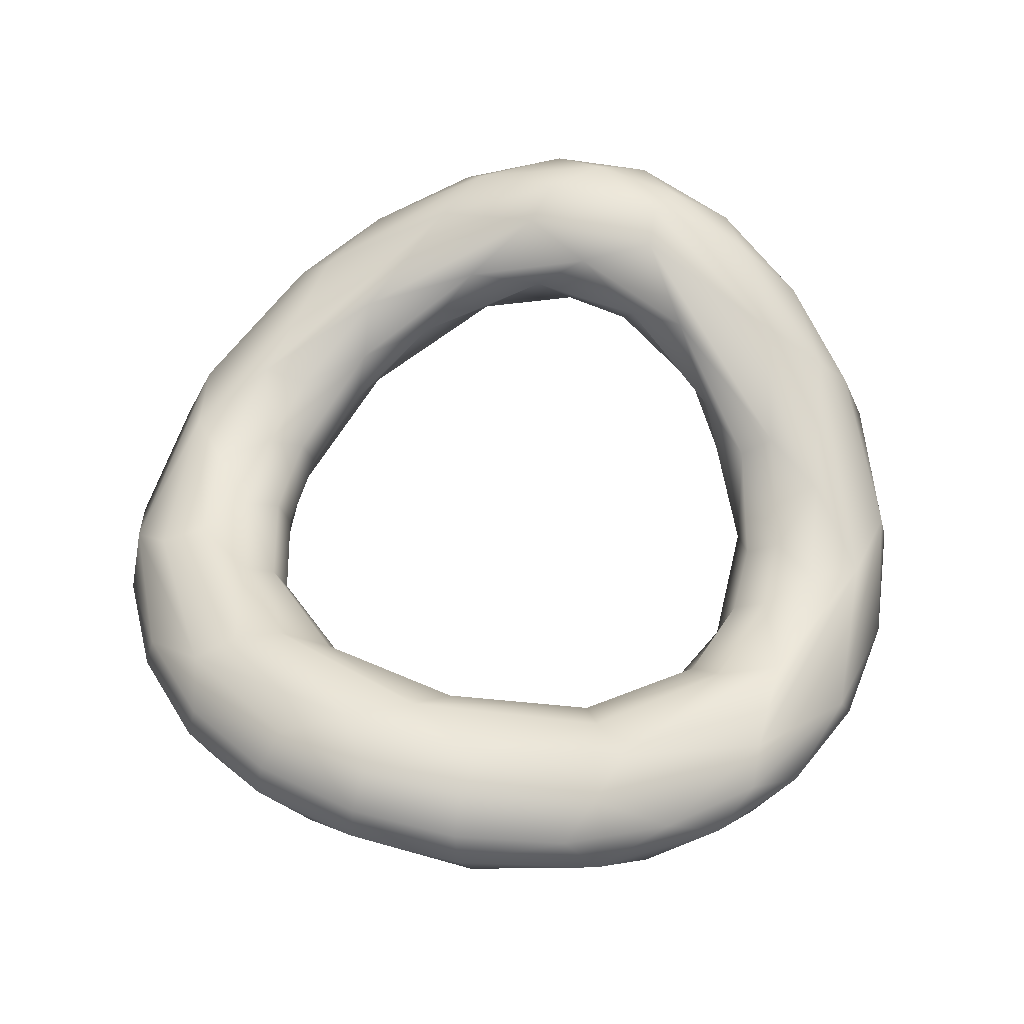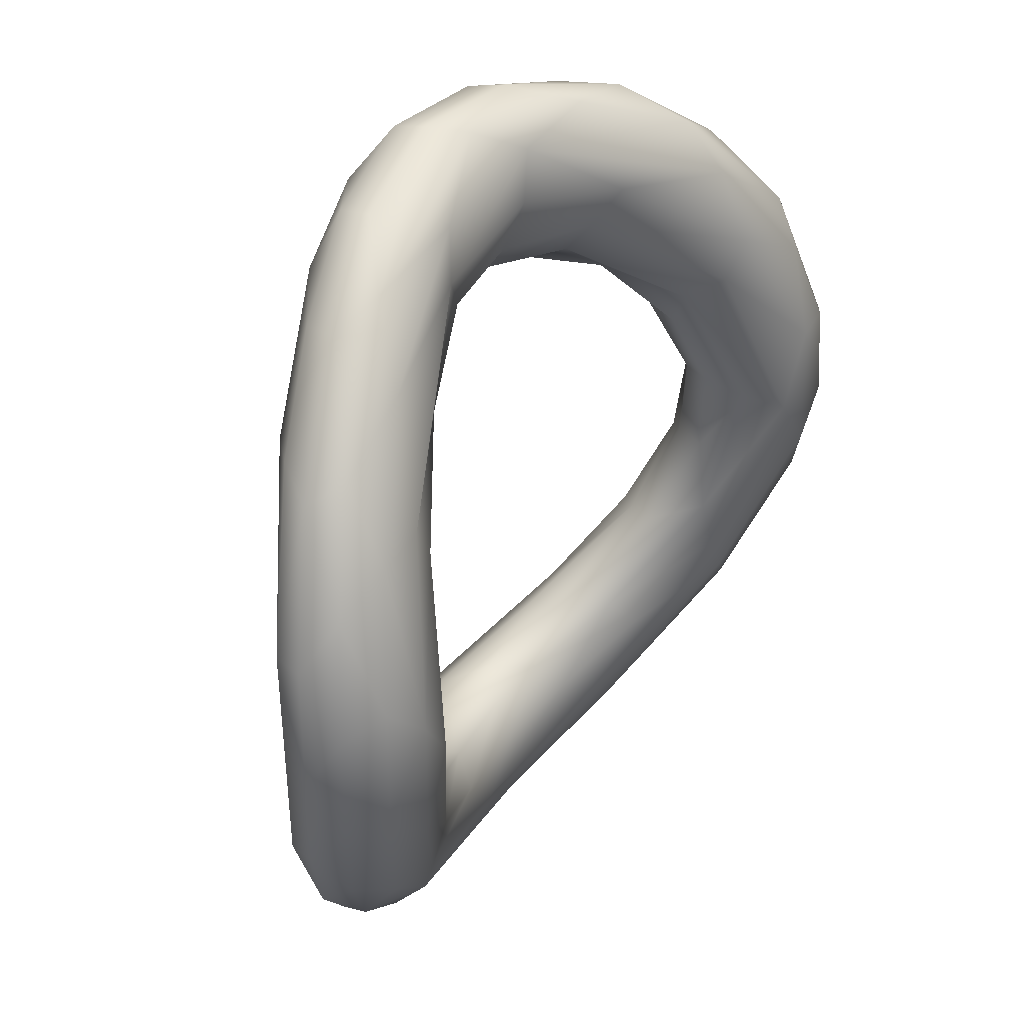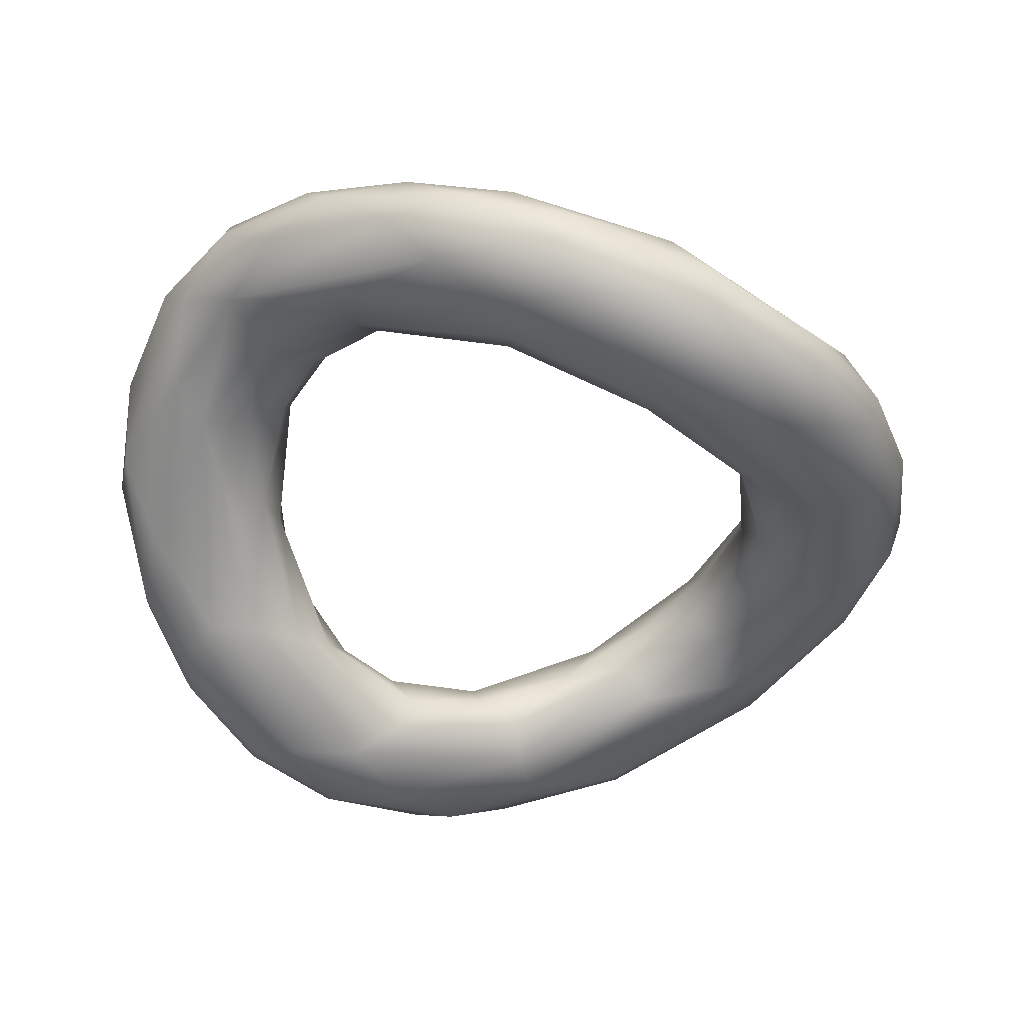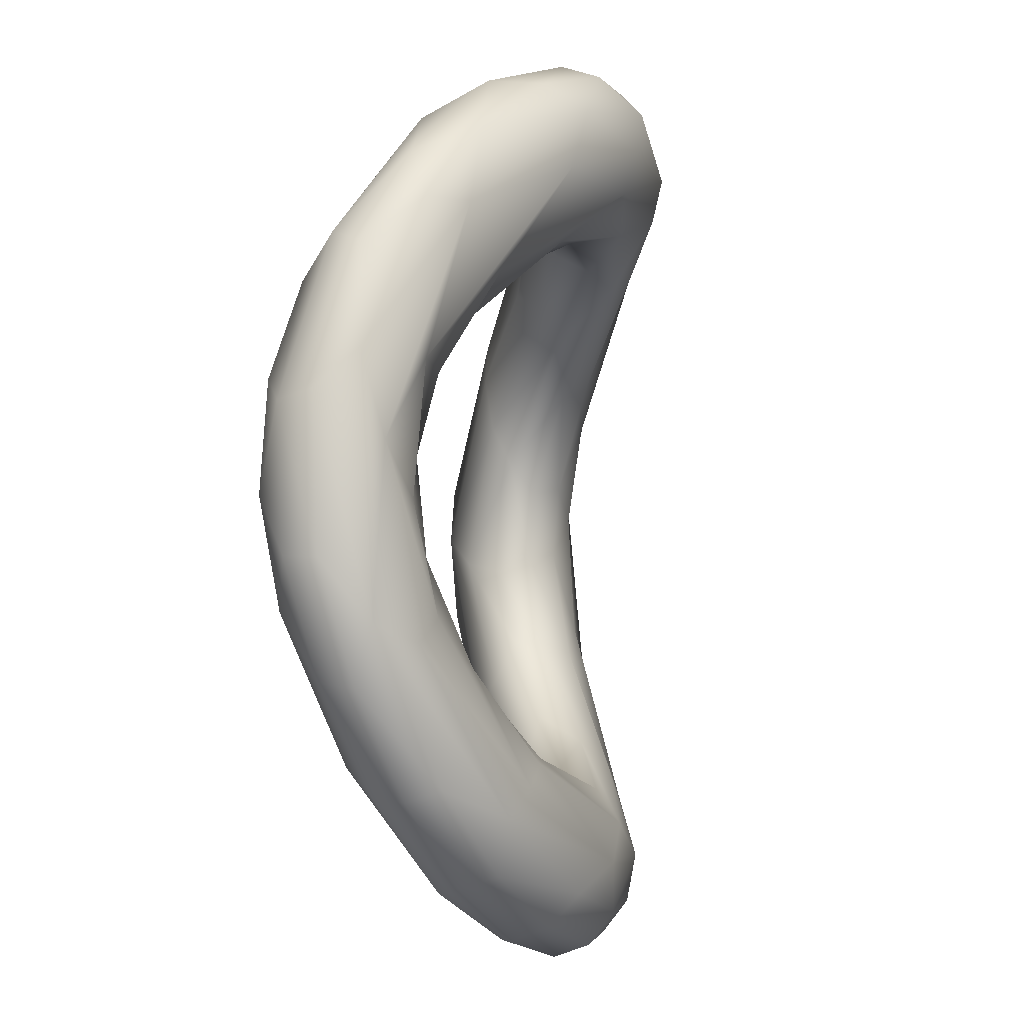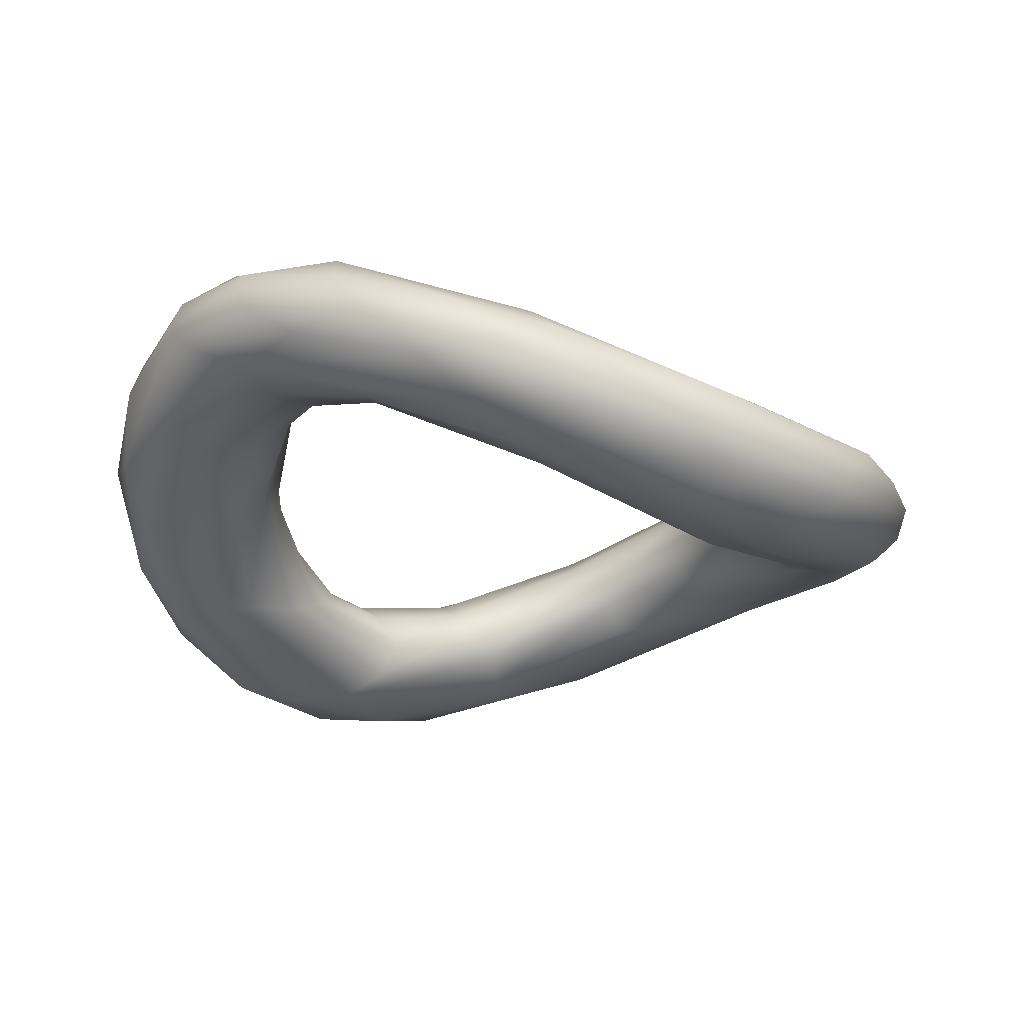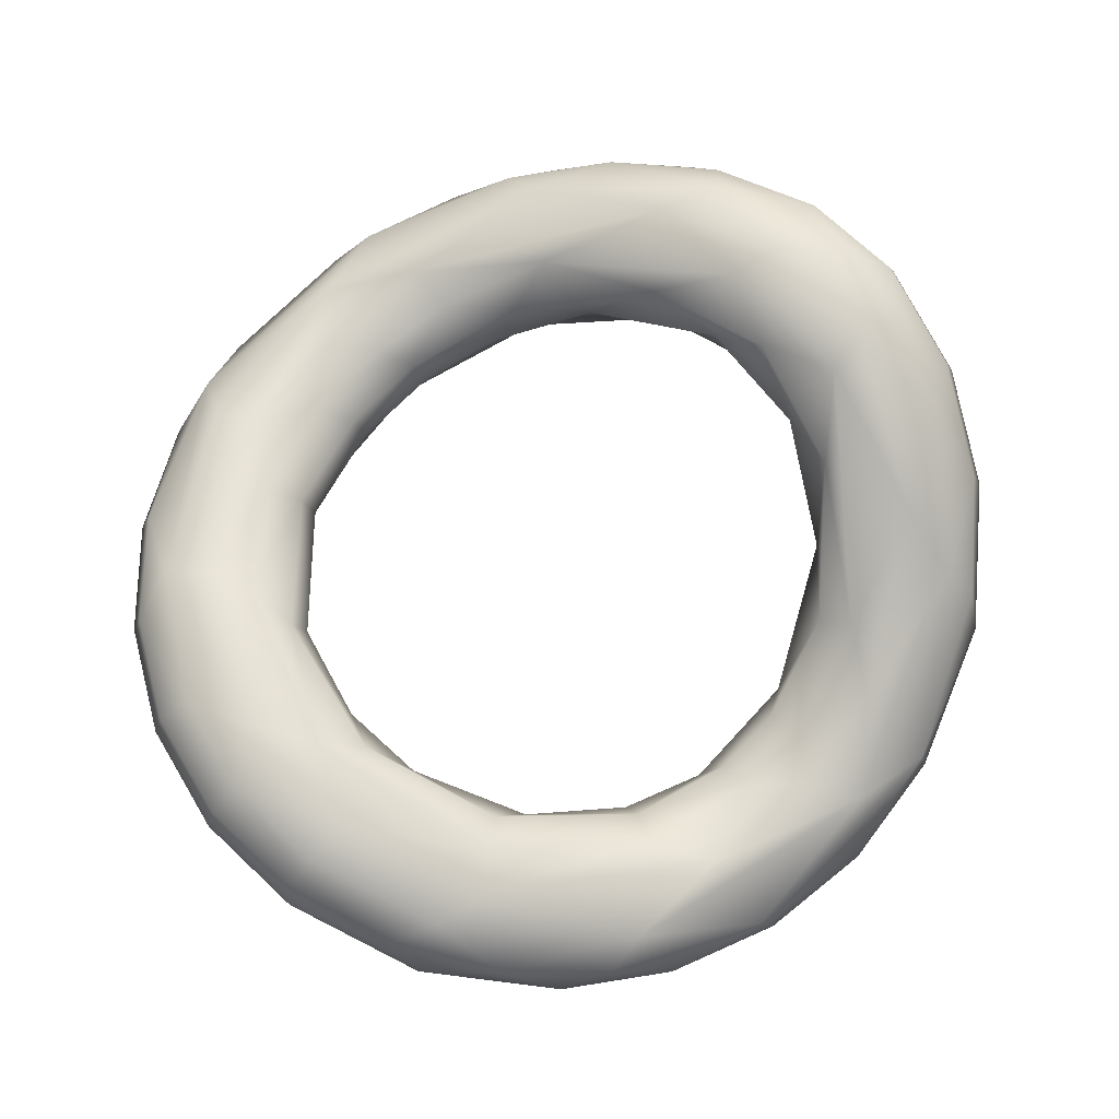
<metadata>
{"format":"obj","ext":"obj","renderer":"f3d","projection":"perspective","resolution":1024,"background":"white","views":[{"elev":57.9,"azim":-162.1,"up":"+Y"},{"elev":42.2,"azim":-54.3,"up":"+Z"},{"elev":-48.8,"azim":54.5,"up":"+Y"},{"elev":-6.7,"azim":103.1,"up":"+Z"},{"elev":-24.5,"azim":49.0,"up":"+Y"},{"elev":76.6,"azim":-132.6,"up":"+Y"}]}
</metadata>
<code>
v 0.2233 0.2217 1.128
v 0.4665 0.2332 1.01
v 0.2006 0.315 1.101
v -0.1543 0.4182 0.9077
v 0.167 0.4095 0.904
v 0.1927 0.3789 0.7896
v 0.7398 0.0331 0.2465
v 0.7751 -0.01029 0.04191
v 0.6927 -0.06109 0.08741
v 0.01399 0.1644 1.124
v -0.1975 0.0731 1.015
v 0.1384 0.09306 1.04
v -0.2432 0.03764 0.8935
v 0.0952 0.06938 0.9186
v -0.1838 0.06579 0.7857
v 0.04136 0.09255 0.8036
v -0.1298 0.1343 0.7093
v 0.04453 0.1501 0.7203
v -0.1651 0.213 0.6722
v 0.1348 0.2275 0.6825
v 0.6471 0.09391 -0.4458
v 0.4466 0.211 -0.6678
v 0.5878 0.02741 -0.3972
v 0.009106 0.336 0.7241
v 0.9708 -0.1825 -0.4913
v 0.8048 -0.1039 -0.7473
v 0.8343 -0.01779 -0.7597
v 0.4025 0.3248 0.9524
v 0.4725 0.3021 0.7963
v 0.9466 -0.2838 -0.3293
v 0.7622 -0.1791 -0.6787
v 0.006619 0.3239 -0.8133
v -0.4561 0.2061 -0.6642
v -0.4063 0.1372 -0.5934
v -0.1867 0.3826 1.018
v 0.05549 0.4011 1.034
v 1.062 -0.064 0.2529
v 1.031 -0.04026 -0.3642
v 1.008 -0.01943 0.05072
v -0.04016 0.007939 -0.8041
v -0.3182 -0.05153 -0.7433
v -0.1736 -0.01897 -0.9213
v -0.06415 0.3353 1.119
v -0.06383 0.2485 -0.7248
v 0.3142 0.1816 -0.6507
v 0.645 -0.1896 0.4678
v 0.8641 -0.3267 0.2106
v 0.7149 -0.2032 0.5602
v -0.4949 0.04869 1.007
v -0.06132 0.2462 1.15
v -0.3515 0.1848 1.093
v 0.4426 0.07065 0.524
v 0.5964 -0.06522 0.3076
v 0.5715 -0.111 0.4225
v 0.6466 0.1824 -0.7967
v 0.9234 0.03963 -0.4047
v 0.4288 -0.09674 -0.6721
v 0.187 -0.01309 -0.7854
v 0.2554 -0.03918 -0.8905
v -0.4702 0.1829 -1.009
v -0.7093 0.1066 -0.8449
v -0.5166 0.2296 -0.8919
v 0.3825 -0.03037 -0.6101
v 0.642 -0.2093 -0.4658
v -0.04049 0.01678 -1.046
v 0.3907 -0.04271 -0.9576
v -0.2198 0.1463 -1.129
v -0.2033 0.238 -1.1
v -0.1698 0.3895 0.8024
v -0.2455 0.06085 -1.102
v -0.6694 -0.05647 -0.8843
v -0.5585 0.0694 -0.9999
v -0.3153 0.2479 0.6501
v -0.2942 0.006066 -0.6604
v -0.5733 -0.1452 -0.4195
v -0.6354 -0.2094 -0.4796
v 0.6922 -0.2106 -0.5845
v -0.8911 0.03334 -0.6331
v -1.061 -0.06885 -0.2571
v -0.8781 0.06376 -0.5219
v -0.9944 -0.09224 -0.5116
v -0.8344 -0.01864 -0.7596
v 0.6543 -0.1405 -0.1297
v 0.6271 -0.1802 -0.3259
v 0.6991 -0.2466 0.06273
v -0.3431 0.2767 1.063
v 0.9939 -0.08834 0.5128
v 1.104 -0.1606 0.1569
v 0.3614 0.09402 1.056
v -0.707 -0.2194 -0.5714
v -0.6119 -0.1134 -0.8309
v -0.5971 -0.07409 0.8421
v 0.2923 0.0789 0.6613
v 0.3122 0.01871 0.7463
v 0.9455 -0.1667 0.548
v 0.03856 0.1511 -0.6899
v 0.6156 0.1524 0.5078
v 0.5933 0.05177 0.3879
v 0.3323 0.2436 0.6416
v -0.3797 0.02785 0.6121
v 0.7084 0.1299 0.8456
v 0.8906 0.04182 0.6337
v 0.799 0.1237 0.6377
v 1.075 -0.2523 0.1371
v 1.061 -0.2396 -0.2128
v 1.09 -0.1497 -0.2192
v 0.8765 -0.339 -0.1568
v 0.5432 -0.01526 -0.9734
v 0.2066 0.05974 -1.1
v 0.3531 0.1217 -1.092
v 0.06694 0.2514 -1.119
v 0.3479 0.2124 -1.061
v 0.3875 -0.02279 0.8301
v 0.6996 -0.1277 0.7491
v -0.4287 0.3083 0.9353
v -0.5464 0.216 -0.7371
v -0.2034 0.3257 -0.8973
v -0.04403 0.06459 -0.7204
v 0.2926 0.09294 -0.6275
v -0.6171 0.08231 0.9575
v -0.7156 0.04124 -0.3315
v -0.6358 -0.01624 -0.3067
v -0.9022 -0.1495 -0.6157
v -0.1758 0.1289 -0.669
v -0.4282 -0.04572 0.6725
v 0.8334 -0.007345 0.7608
v -0.1902 0.3048 -1.017
v -0.442 0.06756 0.5251
v -0.5568 0.2515 0.7207
v 0.7829 -0.3249 0.002479
v -0.5994 0.1771 0.932
v 0.9967 -0.319 -0.06627
v 0.8636 0.03557 0.2585
v -0.7009 -0.1995 0.5726
v 0.06569 0.1625 -1.15
v 0.6618 -0.142 0.09611
v 0.9012 -0.2525 0.444
v 0.9791 -0.3066 0.2024
v -0.5965 -0.09375 -0.3073
v -0.4424 0.01569 -0.5242
v 0.1615 0.3358 -0.907
v 0.8841 0.01187 -0.07169
v 0.7563 0.009512 -0.1961
v 0.6161 0.051 -0.9581
v 0.5997 0.1445 -0.9319
v 0.8173 0.06734 -0.7328
v 0.5584 0.1086 0.9998
v -0.7394 0.1586 0.7044
v -0.8069 -0.09455 0.7449
v -0.885 -0.03106 0.7022
v 0.6716 -0.03069 0.8825
v -0.6428 -0.1917 0.4667
v 0.3206 0.2819 -0.9805
v -0.5899 0.04995 0.394
v -0.6643 0.1032 0.4317
v -0.8182 0.07704 0.7317
v -0.8339 -0.211 0.5686
v 0.5597 -0.05739 -0.3856
v -0.627 -0.1667 0.3263
v 0.9967 -0.09024 -0.5073
v 0.6835 -0.05573 -0.1359
v 0.06407 0.3163 -1.034
v 0.557 0.2135 -0.7227
v 0.8282 0.05736 -0.3407
v -0.9707 -0.1862 0.4915
v 0.1314 0.05292 -0.709
v -0.6388 -0.1157 0.2164
v -0.8296 0.05675 0.3376
v -1.033 -0.04783 0.3583
v -1.052 -0.1289 0.3661
v -0.9649 -0.3063 0.266
v -0.8728 -0.3447 0.1641
v -1.003 -0.02277 0.1524
v -1.061 -0.2457 0.2123
v -0.783 -0.3318 0.01262
v -0.6836 -0.05446 0.1353
v -0.7634 0.000547 0.1518
v -1.108 -0.1718 0.06787
v -0.6986 -0.2554 -0.06635
v -0.9182 -0.2703 -0.4203
v -0.8826 0.005663 0.07658
v -0.8657 0.02637 -0.2504
v -1.078 -0.2609 -0.06859
v -0.9964 -0.3264 -0.06023
v -0.6619 -0.1547 -0.09559
v -0.6943 -0.07325 -0.04594
v -0.7747 -0.01817 -0.03929
v -1.088 -0.1546 -0.2285
v -0.8672 -0.3346 -0.2028
v -1.023 -0.2195 -0.3586
f 1 2 3
f 4 5 6
f 7 8 9
f 10 11 12
f 13 14 12
f 13 12 11
f 15 16 14
f 15 14 13
f 17 18 16
f 17 16 15
f 19 20 18
f 19 18 17
f 21 22 23
f 24 20 19
f 25 26 27
f 28 29 5
f 30 31 25
f 32 33 34
f 35 36 4
f 37 38 39
f 40 41 42
f 43 36 35
f 32 44 45
f 46 47 48
f 49 10 50
f 49 50 51
f 10 49 11
f 52 53 54
f 38 55 56
f 57 58 59
f 60 61 62
f 63 57 64
f 59 65 66
f 67 60 68
f 69 6 24
f 70 71 72
f 73 24 19
f 74 75 76
f 77 66 31
f 69 24 73
f 78 79 80
f 81 79 78
f 82 81 78
f 83 84 85
f 86 43 35
f 87 88 37
f 51 50 43
f 51 43 86
f 89 1 10
f 42 90 91
f 92 11 49
f 18 93 94
f 95 88 87
f 13 11 92
f 45 44 96
f 97 98 99
f 100 17 15
f 101 102 103
f 104 105 106
f 19 17 100
f 107 77 31
f 108 109 110
f 59 42 65
f 110 111 112
f 113 48 114
f 36 5 4
f 115 35 4
f 62 80 116
f 66 65 109
f 86 35 115
f 62 116 117
f 118 74 41
f 23 45 119
f 49 51 120
f 33 121 122
f 123 81 82
f 44 34 124
f 12 89 10
f 125 15 13
f 95 87 126
f 68 62 127
f 100 15 125
f 128 19 100
f 64 77 107
f 65 91 70
f 73 19 128
f 117 33 32
f 104 106 88
f 129 4 69
f 85 84 130
f 6 97 99
f 115 4 129
f 131 86 115
f 107 30 132
f 120 51 86
f 120 86 131
f 2 101 28
f 29 133 97
f 47 107 132
f 117 116 33
f 134 13 92
f 70 67 135
f 136 83 85
f 125 13 134
f 137 138 104
f 47 138 137
f 130 64 107
f 122 139 140
f 141 32 22
f 142 143 8
f 143 21 23
f 27 144 145
f 38 146 55
f 147 1 89
f 148 115 129
f 14 113 12
f 34 122 140
f 131 115 148
f 63 58 57
f 109 70 135
f 149 49 120
f 149 120 150
f 124 74 118
f 92 49 149
f 82 78 61
f 151 126 147
f 152 125 134
f 29 97 6
f 145 112 153
f 100 125 152
f 71 123 82
f 44 124 96
f 154 73 128
f 110 135 111
f 155 69 73
f 155 73 154
f 96 124 118
f 129 69 155
f 132 30 105
f 22 45 23
f 156 131 148
f 94 48 113
f 150 120 131
f 150 131 156
f 102 37 103
f 141 117 32
f 157 92 149
f 158 63 84
f 58 40 42
f 134 92 157
f 126 87 102
f 66 109 108
f 159 100 152
f 25 27 160
f 9 161 83
f 128 100 159
f 162 127 117
f 9 83 136
f 30 25 105
f 84 64 130
f 56 55 163
f 37 39 103
f 56 163 164
f 114 95 151
f 6 99 24
f 41 90 42
f 18 94 16
f 138 132 104
f 165 149 150
f 72 82 61
f 5 29 6
f 157 149 165
f 112 111 162
f 143 23 161
f 119 96 166
f 91 123 71
f 67 72 60
f 4 6 69
f 167 128 159
f 87 37 102
f 140 139 75
f 154 128 167
f 46 130 47
f 34 140 124
f 168 129 155
f 91 71 70
f 28 103 29
f 148 129 168
f 169 156 148
f 16 94 14
f 26 144 27
f 150 156 169
f 98 9 136
f 165 150 170
f 171 157 165
f 57 59 77
f 172 134 157
f 172 157 171
f 133 142 8
f 152 134 172
f 24 99 20
f 10 1 50
f 20 93 18
f 31 26 25
f 48 137 114
f 38 56 39
f 160 27 146
f 151 95 126
f 39 56 164
f 160 146 38
f 173 148 168
f 39 164 142
f 41 76 90
f 169 148 173
f 170 150 169
f 88 38 37
f 174 165 170
f 163 141 22
f 12 114 151
f 171 165 174
f 32 34 44
f 163 22 21
f 175 152 172
f 103 133 29
f 89 151 147
f 159 152 175
f 61 80 62
f 70 72 67
f 176 154 167
f 137 104 95
f 177 155 154
f 177 154 176
f 74 76 41
f 168 155 177
f 71 82 72
f 94 46 48
f 108 110 144
f 98 53 52
f 144 112 145
f 116 121 33
f 112 162 153
f 174 170 178
f 135 67 68
f 58 42 59
f 36 28 5
f 27 145 146
f 106 160 38
f 42 91 65
f 179 159 175
f 135 68 111
f 55 153 141
f 167 159 179
f 158 119 63
f 90 180 91
f 88 106 38
f 144 110 112
f 181 168 177
f 99 52 20
f 64 57 77
f 173 168 181
f 54 85 130
f 80 182 116
f 178 170 169
f 130 46 54
f 183 174 178
f 142 164 143
f 184 171 174
f 184 174 183
f 132 105 104
f 172 171 184
f 105 25 160
f 107 31 30
f 1 147 2
f 105 160 106
f 185 167 179
f 45 96 119
f 186 176 167
f 186 167 185
f 187 177 176
f 187 176 186
f 84 63 64
f 181 177 187
f 61 78 80
f 126 102 101
f 79 169 173
f 12 151 89
f 119 166 63
f 178 169 79
f 145 153 55
f 183 178 188
f 63 166 58
f 3 2 28
f 189 172 184
f 164 21 143
f 161 23 158
f 175 172 189
f 111 68 127
f 130 107 47
f 127 62 117
f 111 127 162
f 55 141 163
f 65 70 109
f 97 7 98
f 161 158 83
f 182 181 187
f 22 32 45
f 166 40 58
f 173 181 182
f 114 137 95
f 94 113 14
f 188 178 79
f 91 180 123
f 190 183 188
f 31 66 108
f 180 184 183
f 180 183 190
f 50 1 3
f 189 184 180
f 23 119 158
f 96 118 166
f 8 143 161
f 103 39 133
f 93 46 94
f 164 163 21
f 122 186 185
f 133 8 7
f 121 187 186
f 121 186 122
f 99 98 52
f 182 187 121
f 80 173 182
f 54 46 93
f 26 108 144
f 79 173 80
f 47 132 138
f 50 3 43
f 153 162 141
f 190 188 81
f 146 145 55
f 7 9 98
f 48 47 137
f 83 158 84
f 76 175 189
f 31 108 26
f 75 179 175
f 75 175 76
f 139 185 179
f 139 179 75
f 133 7 97
f 122 185 139
f 53 136 85
f 95 104 88
f 124 140 74
f 53 85 54
f 109 135 110
f 33 122 34
f 113 114 12
f 3 28 36
f 81 188 79
f 162 117 141
f 123 190 81
f 77 59 66
f 166 118 40
f 180 190 123
f 90 189 180
f 101 103 28
f 43 3 36
f 76 189 90
f 147 126 101
f 147 101 2
f 118 41 40
f 72 61 60
f 116 182 121
f 39 142 133
f 68 60 62
f 52 54 93
f 20 52 93
f 98 136 53
f 140 75 74
f 8 161 9

</code>
